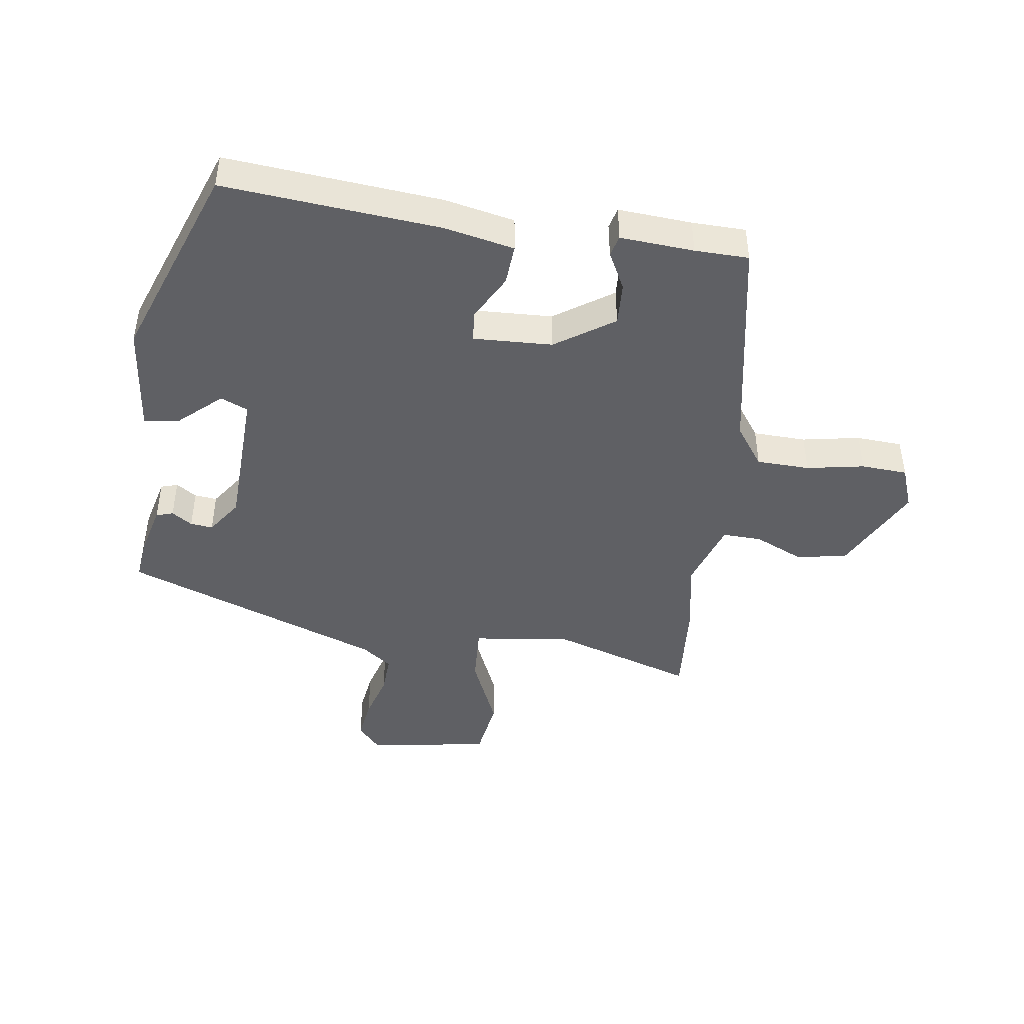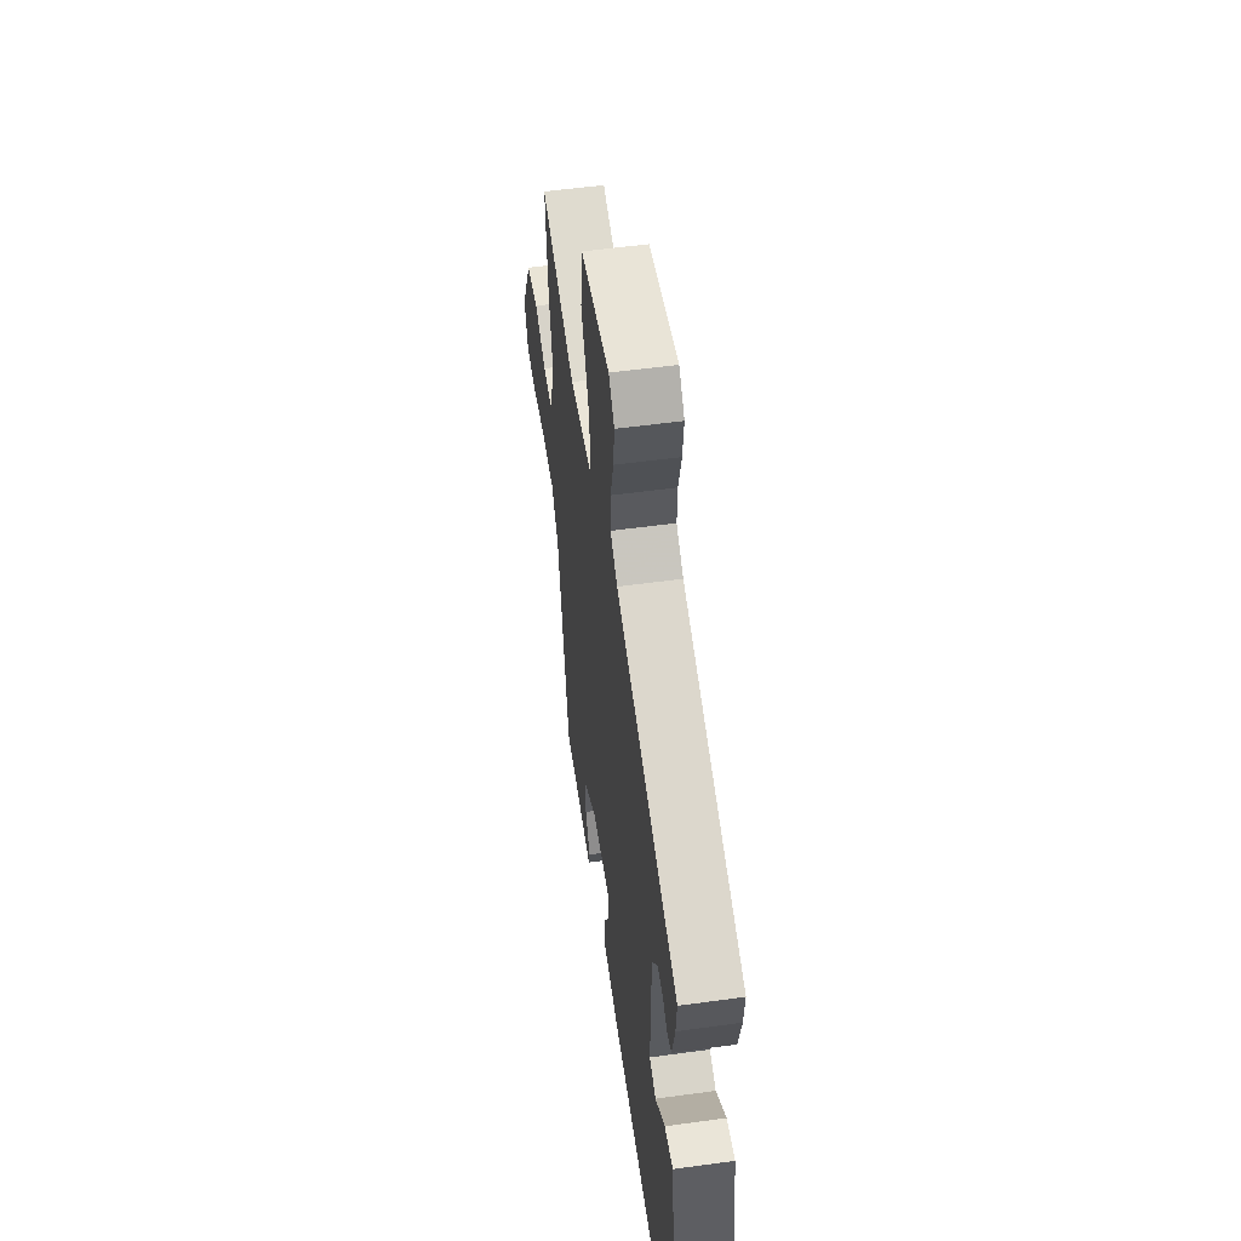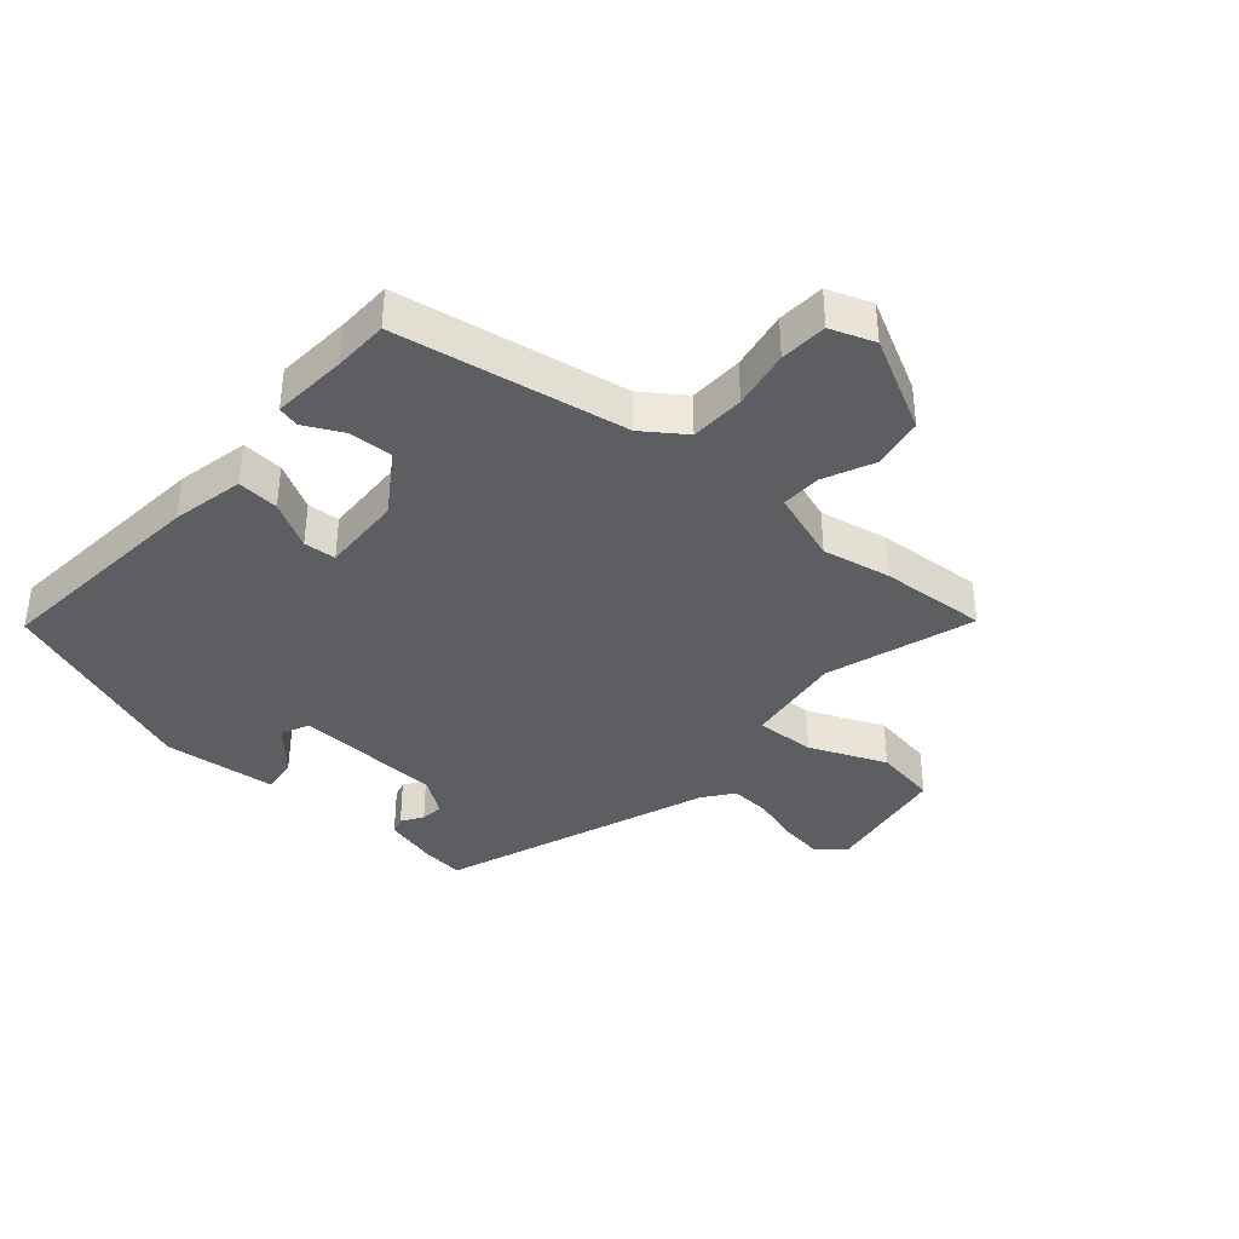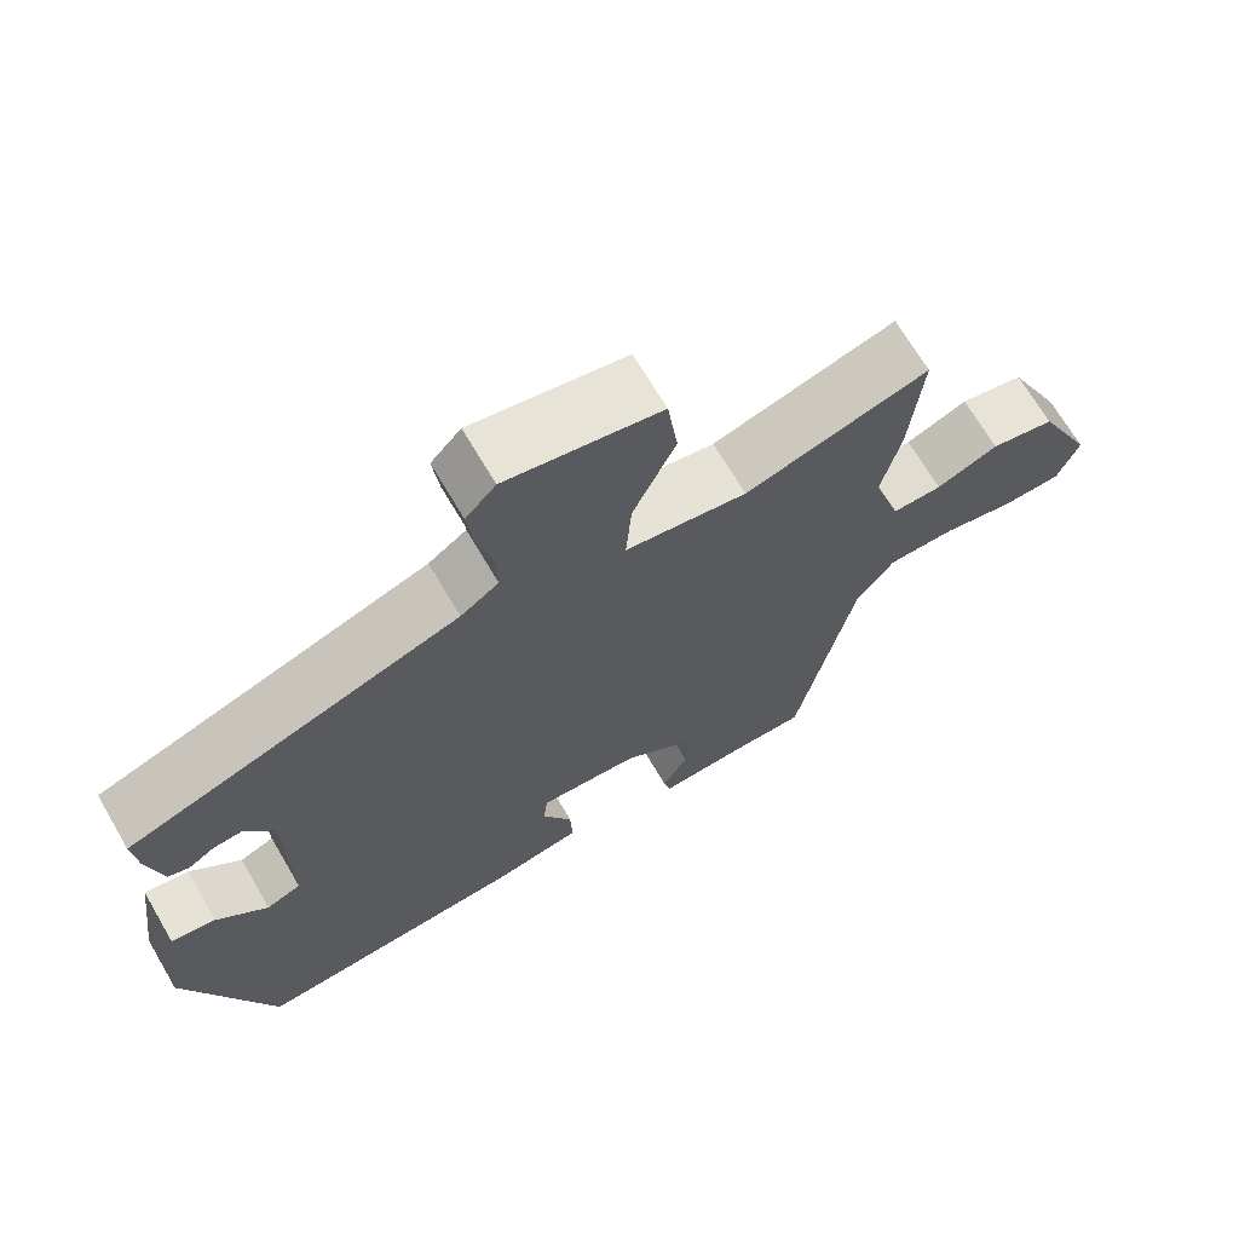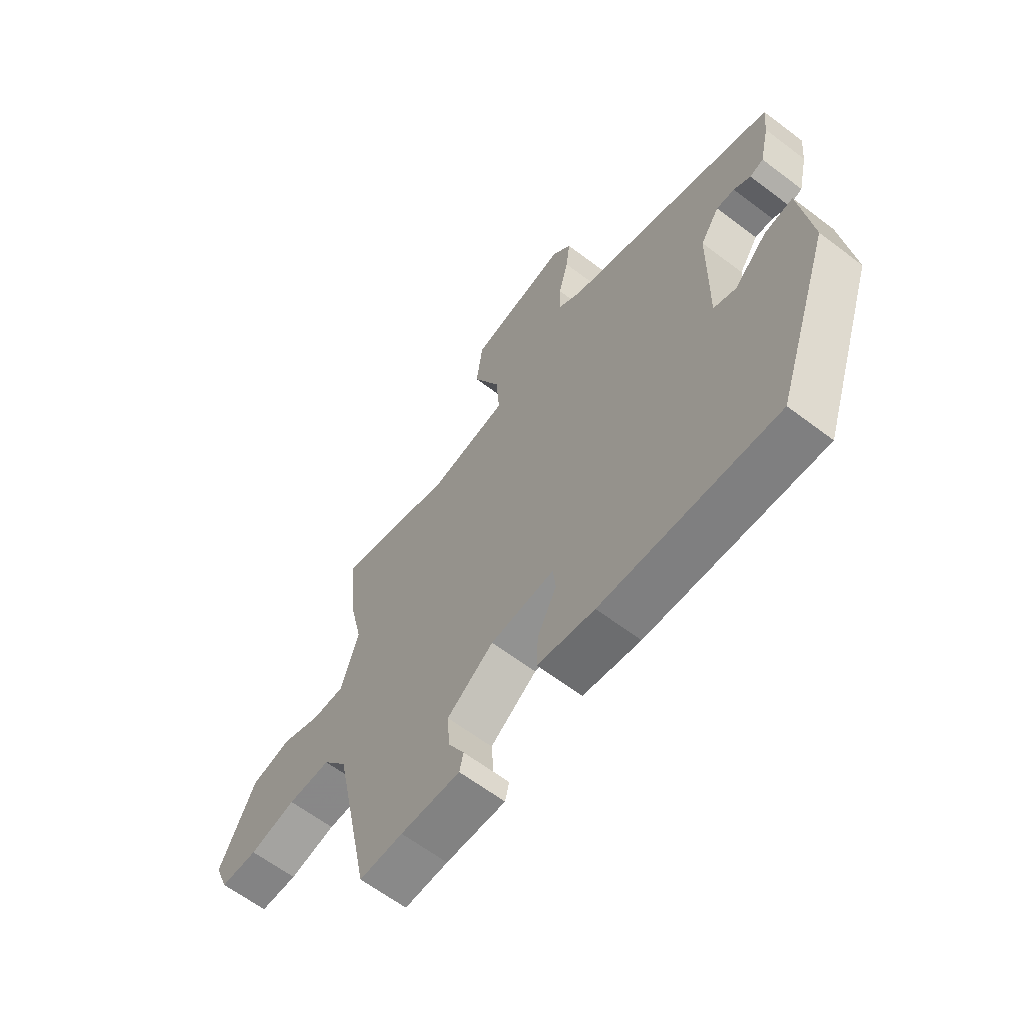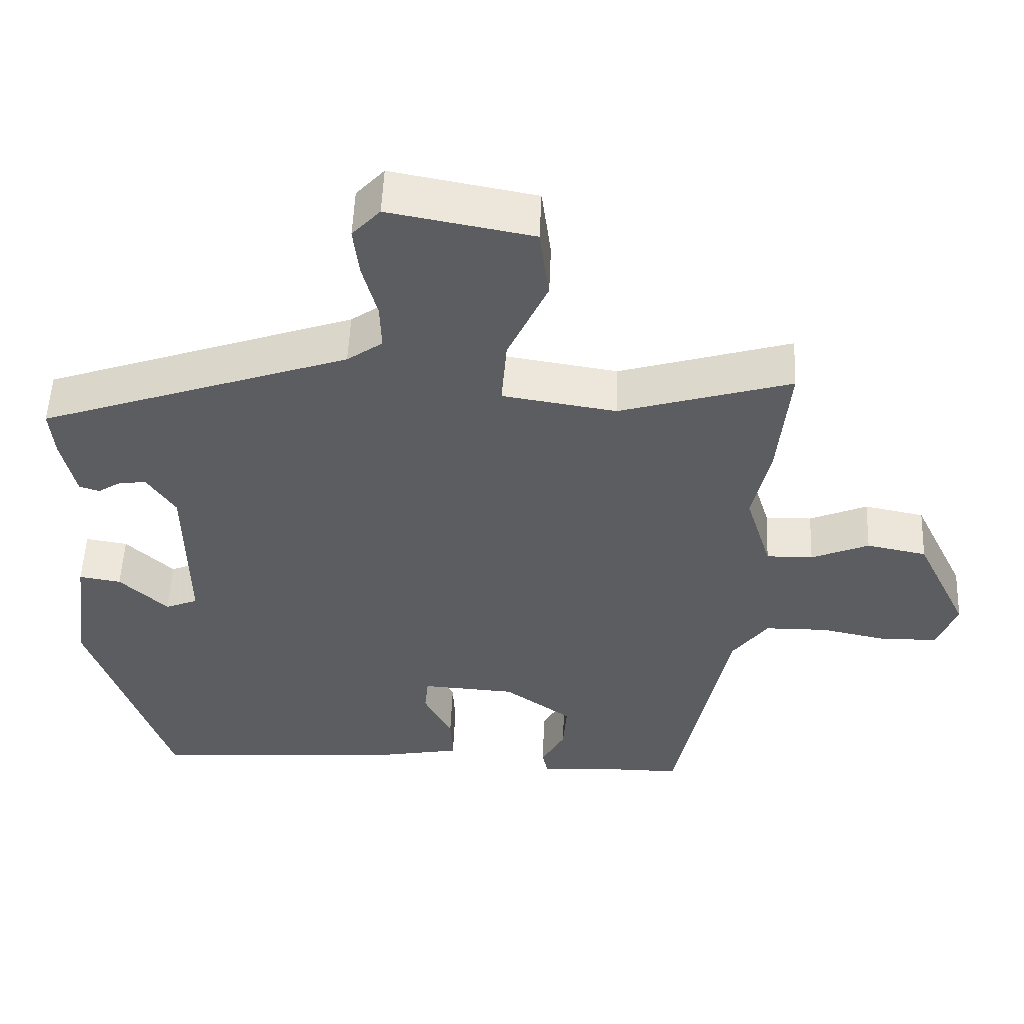
<metadata>
{"format":"obj","ext":"obj","renderer":"f3d","projection":"perspective","resolution":1024,"background":"white","views":[{"elev":-44.6,"azim":170.7,"up":"+Y"},{"elev":54.5,"azim":81.7,"up":"+Z"},{"elev":-38.2,"azim":-132.5,"up":"+Y"},{"elev":68.7,"azim":149.6,"up":"+Z"},{"elev":-63.2,"azim":52.5,"up":"+Z"},{"elev":52.9,"azim":-177.6,"up":"+Z"}]}
</metadata>
<code>
v 0.425 0.07 -0.474
v 0.08 0.07 -0.45
v -0.033 0.07 -0.429
v -0.03 0.07 -0.364
v 0.008 0.07 -0.29
v 0.003 0.07 -0.24
v -0.124 0.07 -0.248
v -0.216 0.07 -0.313
v -0.211 0.07 -0.382
v -0.179 0.07 -0.441
v -0.187 0.07 -0.475
v -0.305 0.07 -0.469
v -0.391 0.07 -0.469
v -0.464 0.07 -0.113
v -0.512 0.07 -0.049
v -0.597 0.07 -0.048
v -0.689 0.07 -0.067
v -0.763 0.07 -0.064
v -0.79 0.07 0.004
v -0.719 0.07 0.151
v -0.638 0.07 0.167
v -0.56 0.07 0.134
v -0.497 0.07 0.133
v -0.462 0.07 0.246
v -0.486 0.07 0.352
v -0.502 0.07 0.519
v -0.269 0.07 0.45
v -0.115 0.07 0.474
v -0.122 0.07 0.567
v -0.176 0.07 0.685
v -0.163 0.07 0.783
v 0.032 0.07 0.819
v 0.07 0.07 0.778
v 0.062 0.07 0.711
v 0.042 0.07 0.636
v 0.04 0.07 0.573
v 0.088 0.07 0.539
v 0.508 0.07 0.394
v 0.502 0.07 0.328
v 0.483 0.07 0.244
v 0.456 0.07 0.235
v 0.423 0.07 0.256
v 0.387 0.07 0.259
v 0.349 0.07 0.202
v 0.346 0.07 -0.029
v 0.39 0.07 -0.047
v 0.455 0.07 0.014
v 0.512 0.07 0.023
v 0.535 0.07 -0.153
v 0.425 0 -0.474
v 0.08 0 -0.45
v -0.033 0 -0.429
v -0.03 0 -0.364
v 0.008 0 -0.29
v 0.003 0 -0.24
v -0.124 0 -0.248
v -0.216 0 -0.313
v -0.211 0 -0.382
v -0.179 0 -0.441
v -0.187 0 -0.475
v -0.305 0 -0.469
v -0.391 0 -0.469
v -0.464 0 -0.113
v -0.512 0 -0.049
v -0.597 0 -0.048
v -0.689 0 -0.067
v -0.763 0 -0.064
v -0.79 0 0.004
v -0.719 0 0.151
v -0.638 0 0.167
v -0.56 0 0.134
v -0.497 0 0.133
v -0.462 0 0.246
v -0.486 0 0.352
v -0.502 0 0.519
v -0.269 0 0.45
v -0.115 0 0.474
v -0.122 0 0.567
v -0.176 0 0.685
v -0.163 0 0.783
v 0.032 0 0.819
v 0.07 0 0.778
v 0.062 0 0.711
v 0.042 0 0.636
v 0.04 0 0.573
v 0.088 0 0.539
v 0.508 0 0.394
v 0.502 0 0.328
v 0.483 0 0.244
v 0.456 0 0.235
v 0.423 0 0.256
v 0.387 0 0.259
v 0.349 0 0.202
v 0.346 0 -0.029
v 0.39 0 -0.047
v 0.455 0 0.014
v 0.512 0 0.023
v 0.535 0 -0.153
f 46 47 48 49
f 45 46 49 1
f 39 40 41 42
f 37 38 39 42
f 36 37 42 43
f 32 33 34 35
f 32 35 36
f 29 30 31 32
f 28 29 32 36
f 24 25 26 27
f 23 24 27 28
f 19 20 21 22
f 19 22 23
f 16 17 18 19
f 15 16 19 23
f 14 15 23 28
f 12 13 14 28
f 9 10 11 12
f 8 9 12
f 2 3 4 5
f 45 1 2 5
f 44 45 5 6
f 8 12 28 36
f 7 8 36 43
f 6 7 43 44
f 98 97 96 95
f 50 98 95 94
f 91 90 89 88
f 91 88 87 86
f 92 91 86 85
f 84 83 82 81
f 85 84 81
f 81 80 79 78
f 85 81 78 77
f 76 75 74 73
f 77 76 73 72
f 71 70 69 68
f 72 71 68
f 68 67 66 65
f 72 68 65 64
f 77 72 64 63
f 77 63 62 61
f 61 60 59 58
f 61 58 57
f 54 53 52 51
f 54 51 50 94
f 55 54 94 93
f 85 77 61 57
f 92 85 57 56
f 93 92 56 55
f 1 50 51 2
f 2 51 52 3
f 3 52 53 4
f 4 53 54 5
f 5 54 55 6
f 6 55 56 7
f 7 56 57 8
f 8 57 58 9
f 9 58 59 10
f 10 59 60 11
f 11 60 61 12
f 12 61 62 13
f 13 62 63 14
f 14 63 64 15
f 15 64 65 16
f 16 65 66 17
f 17 66 67 18
f 18 67 68 19
f 19 68 69 20
f 20 69 70 21
f 21 70 71 22
f 22 71 72 23
f 23 72 73 24
f 24 73 74 25
f 25 74 75 26
f 26 75 76 27
f 27 76 77 28
f 28 77 78 29
f 29 78 79 30
f 30 79 80 31
f 31 80 81 32
f 32 81 82 33
f 33 82 83 34
f 34 83 84 35
f 35 84 85 36
f 36 85 86 37
f 37 86 87 38
f 38 87 88 39
f 39 88 89 40
f 40 89 90 41
f 41 90 91 42
f 42 91 92 43
f 43 92 93 44
f 44 93 94 45
f 45 94 95 46
f 46 95 96 47
f 47 96 97 48
f 48 97 98 49
f 49 98 50 1

</code>
